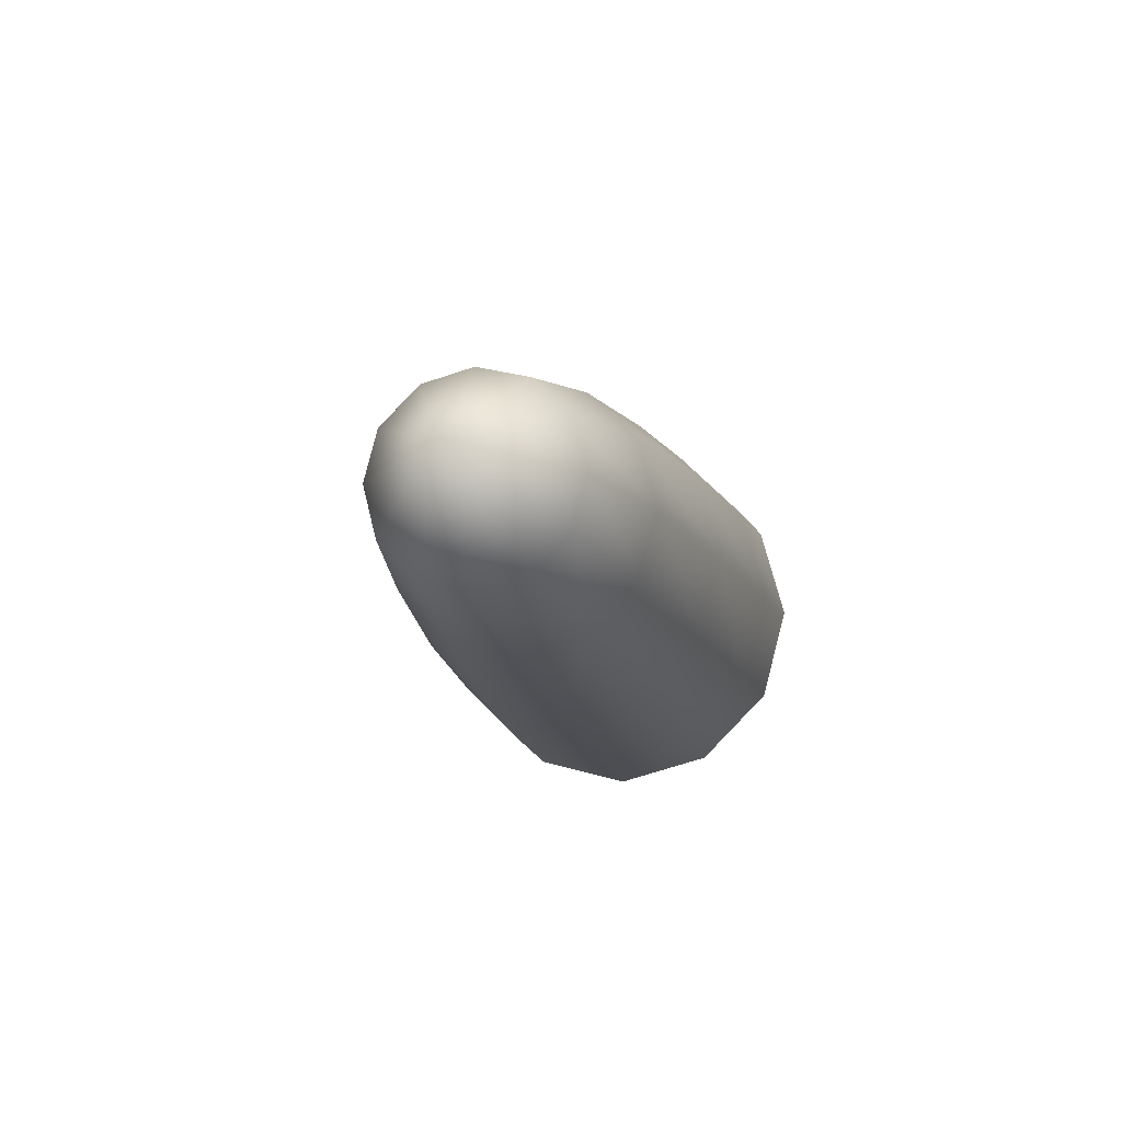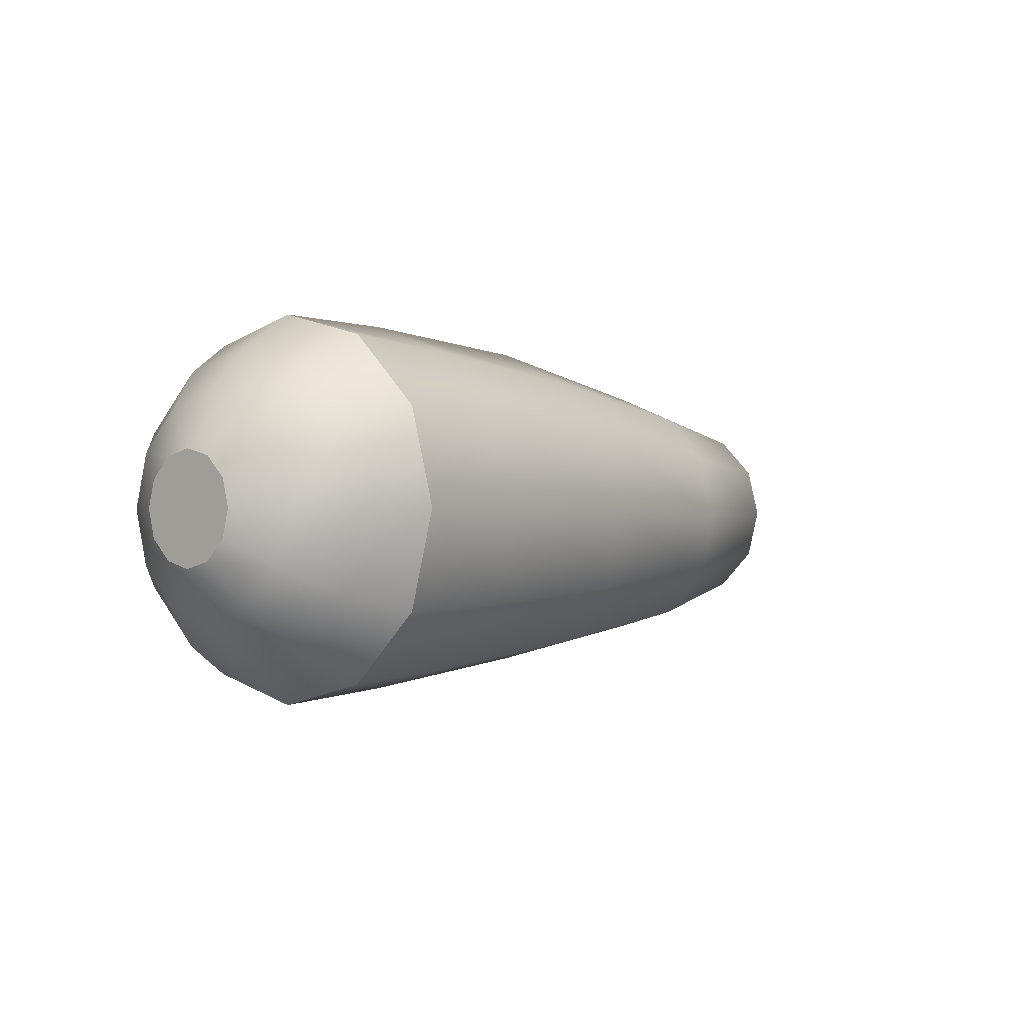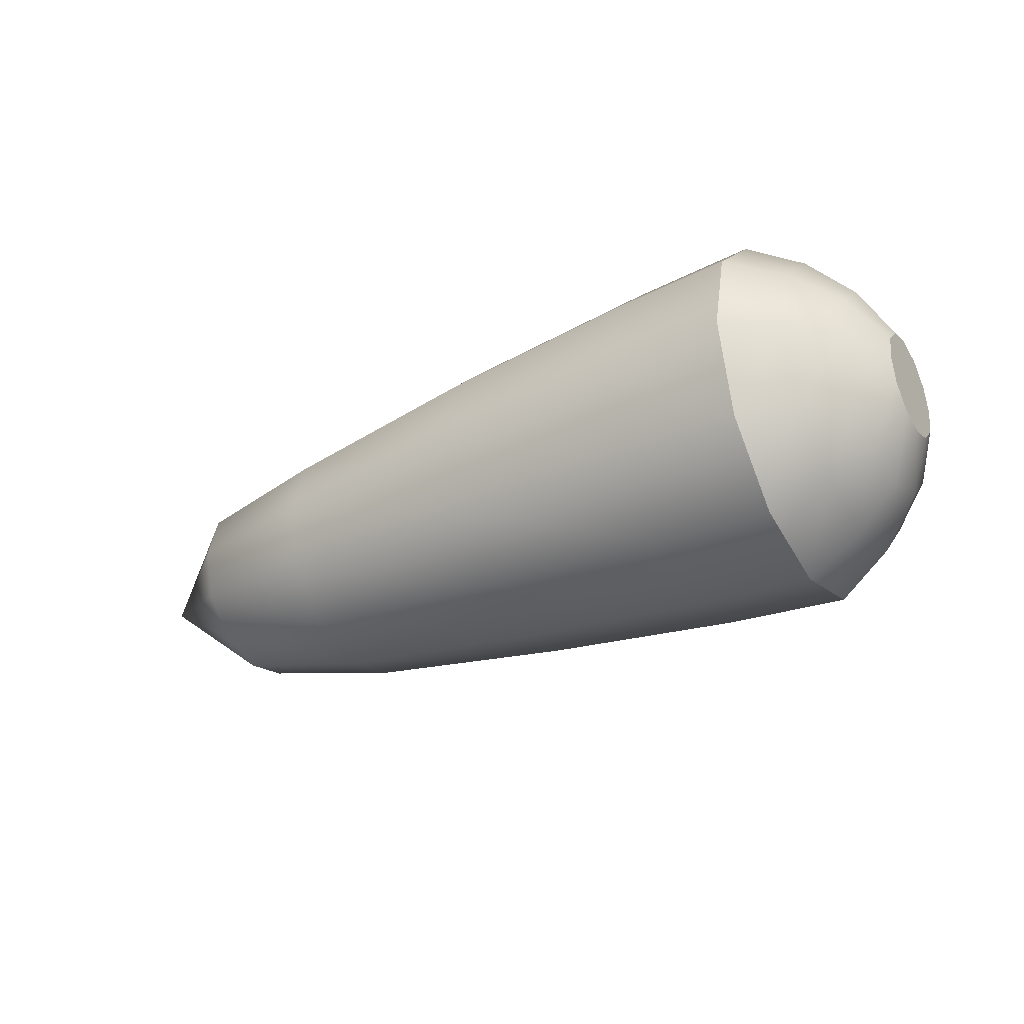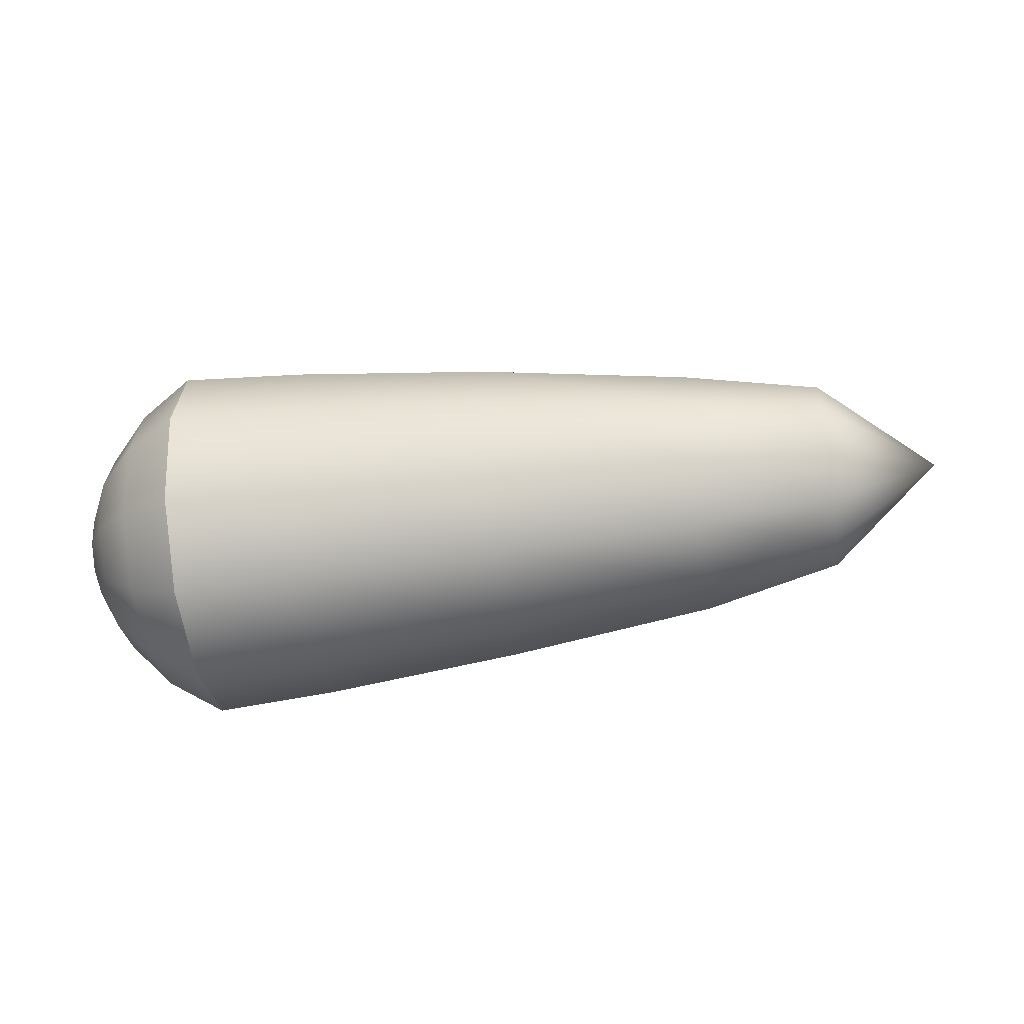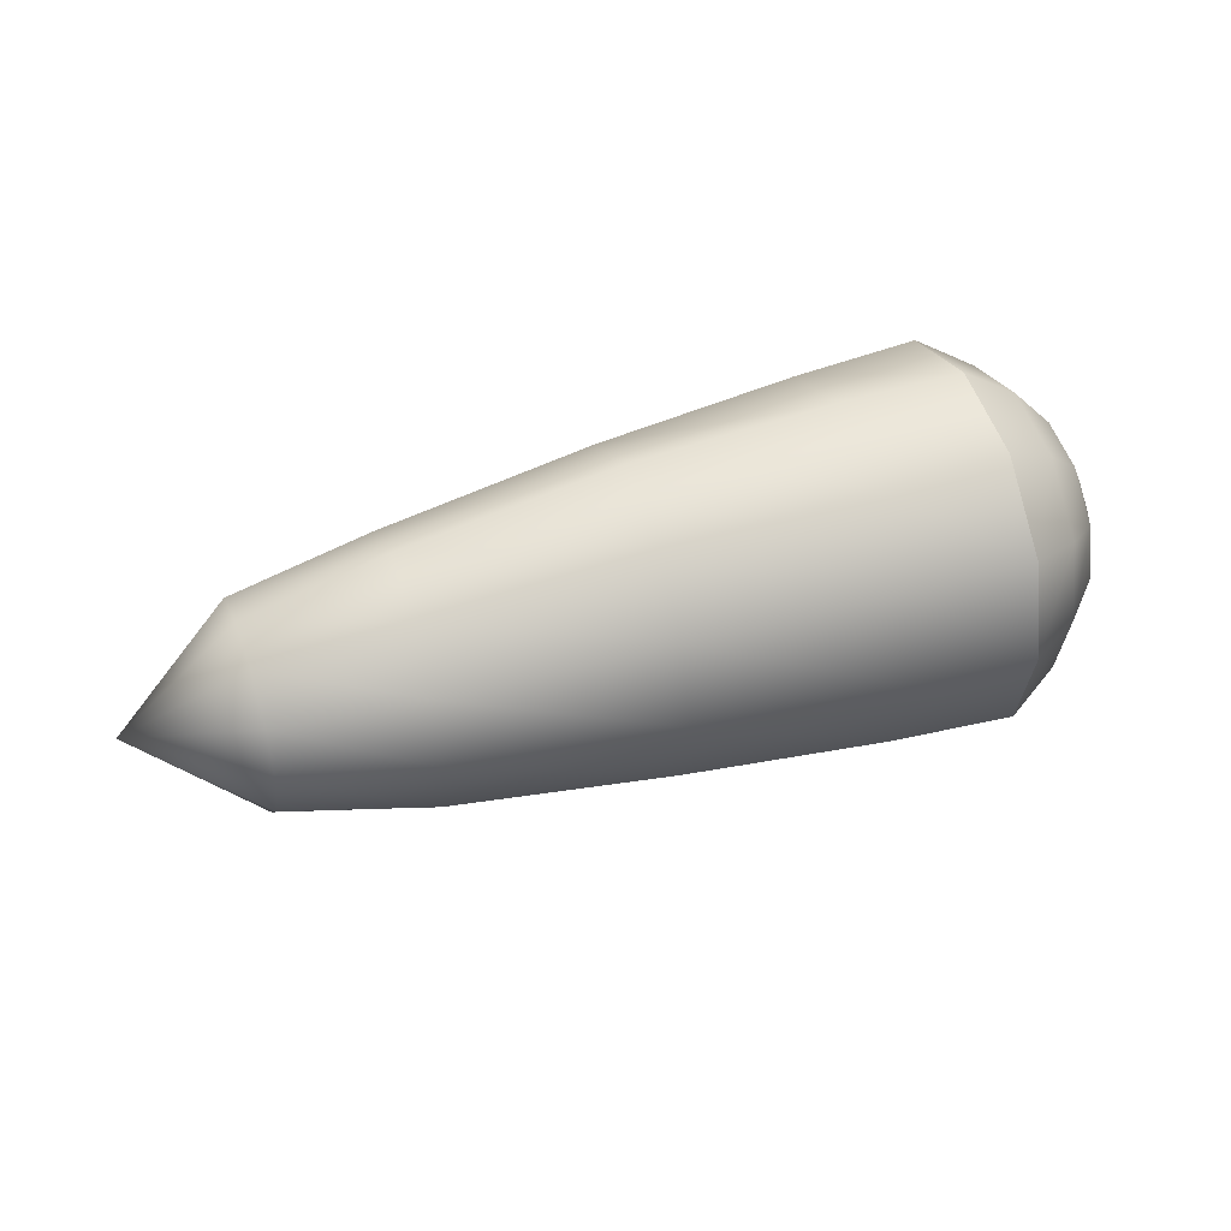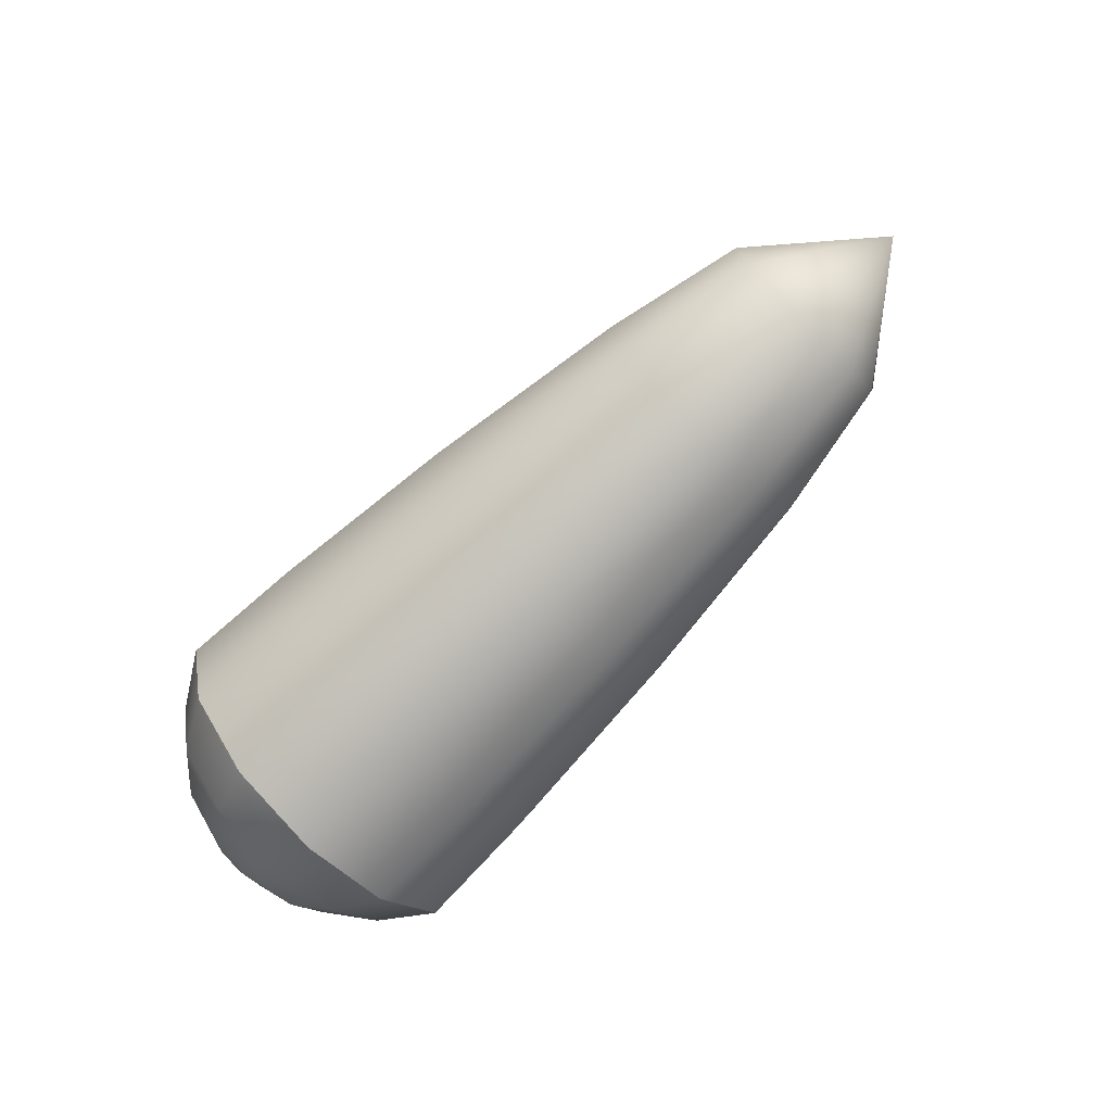
<metadata>
{"format":"obj","ext":"obj","renderer":"f3d","projection":"perspective","resolution":1024,"background":"white","views":[{"elev":-12.0,"azim":102.3,"up":"+Y"},{"elev":-0.5,"azim":-49.9,"up":"+Z"},{"elev":-33.2,"azim":-149.9,"up":"+Z"},{"elev":-46.3,"azim":8.8,"up":"+Z"},{"elev":41.3,"azim":159.5,"up":"+Z"},{"elev":-73.7,"azim":44.7,"up":"+Z"}]}
</metadata>
<code>
g fx_fbx_rocket_01
v -0.2083 0.0002396 0.08124
v -0.1785 0.05009 0.08699
v -0.1785 0.0002396 0.1004
v -0.2083 0.0405 0.07069
v -0.1785 0.08699 0.05009
v -0.2308 0.0002396 0.05727
v -0.2083 0.07069 0.0405
v -0.1785 0.1004 0.0002396
v -0.2308 0.02852 0.04961
v -0.2452 0.0002396 0.02948
v -0.2452 0.01462 0.02564
v -0.2308 0.04961 0.02852
v -0.2452 0.02564 0.01462
v -0.2083 0.08124 0.0002396
v -0.1785 0.08699 -0.05009
v -0.2308 0.05727 0.0002396
v -0.2452 0.02948 0.0002396
v -0.2083 0.07069 -0.0405
v -0.1785 0.05009 -0.08699
v -0.2308 0.04961 -0.02852
v -0.2452 0.02564 -0.01462
v -0.2083 0.0405 -0.07069
v -0.1785 0.0002396 -0.1004
v -0.2308 0.02852 -0.04961
v -0.2452 0.01462 -0.02564
v -0.2083 0.0002396 -0.08124
v -0.1785 -0.05009 -0.08699
v -0.2308 0.0002396 -0.05727
v -0.2452 0.0002396 -0.02948
v -0.2083 -0.0405 -0.07069
v -0.1785 -0.08699 -0.05009
v -0.2308 -0.02852 -0.04961
v -0.2452 -0.01462 -0.02564
v -0.2083 -0.07069 -0.0405
v -0.1785 -0.1004 0.0002396
v -0.2308 -0.04961 -0.02852
v -0.2452 -0.02564 -0.01462
v -0.2083 -0.08124 0.0002396
v -0.1785 -0.08699 0.05009
v -0.2308 -0.05727 0.0002396
v -0.2452 -0.02948 0.0002396
v -0.2083 -0.07069 0.0405
v -0.1785 -0.05009 0.08699
v -0.2308 -0.04961 0.02852
v -0.2452 -0.02564 0.01462
v -0.2083 -0.0405 0.07069
v -0.1785 0.0002396 0.1004
v -0.2083 0.0002396 0.08124
v -0.2308 -0.02852 0.04961
v -0.2452 -0.01462 0.02564
v -0.2308 0.0002396 0.05727
v -0.2452 0.0002396 0.02948
v -0.2452 0.02948 0.0002396
v -0.2452 0.01462 -0.02564
v -0.2452 0.02564 -0.01462
v -0.2452 0.01462 0.02564
v -0.2452 0.02564 0.01462
v -0.2452 -0.02948 0.0002396
v -0.2452 -0.01462 -0.02564
v -0.2452 0.0002396 -0.02948
v -0.2452 -0.02564 -0.01462
v -0.2452 -0.01462 0.02564
v -0.2452 -0.02564 0.01462
v -0.2452 0.0002396 0.02948
v 0.1833 0.02612 -0.04577
v 0.1833 0.0002396 -0.05248
v 0.2452 0.0002396 0.0002396
v 0.109 0.0002396 -0.07117
v 0.109 0.03427 -0.06159
v 0.1833 0.04577 -0.02612
v 0.2452 0.0002396 0.0002396
v 0.109 -0.03427 -0.06159
v 0.1833 -0.02612 -0.04577
v 0.2452 0.0002396 0.0002396
v 0.109 0.05967 -0.03667
v 0.1833 0.05248 0.0002396
v 0.2452 0.0002396 0.0002396
v -0.005032 0.0002396 -0.08555
v -0.005032 -0.04242 -0.07405
v -0.005032 0.04242 -0.07405
v 0.109 -0.05967 -0.03667
v -0.005032 -0.07357 -0.0429
v 0.1833 -0.04577 -0.02612
v 0.2452 0.0002396 0.0002396
v 0.109 0.06878 -0.002157
v -0.005032 0.07357 -0.0429
v 0.1833 0.04577 0.02612
v 0.2452 0.0002396 0.0002396
v -0.1119 0.0002396 -0.0961
v -0.1119 -0.04817 -0.08316
v -0.1119 -0.08316 -0.04817
v -0.1119 0.04817 -0.08316
v -0.1785 -0.05009 -0.08699
v -0.1785 0.0002396 -0.1004
v -0.1785 -0.08699 -0.05009
v -0.1785 0.05009 -0.08699
v -0.1785 -0.1004 0.0002396
v -0.1119 0.08316 -0.04817
v -0.1785 0.08699 -0.05009
v -0.1119 -0.0961 -0.0002397
v -0.1785 -0.08699 0.05009
v -0.005032 0.08507 -0.000719
v -0.1119 0.0961 -0.0002397
v -0.1785 0.1004 0.0002396
v -0.005032 -0.08507 -0.000719
v -0.1119 -0.08316 0.04769
v -0.1785 -0.05009 0.08699
v 0.109 0.05967 0.03235
v -0.1119 0.08316 0.04769
v -0.1785 0.08699 0.05009
v -0.005032 0.07357 0.04194
v 0.109 -0.06878 -0.002157
v -0.1119 -0.04817 0.08268
v -0.1785 0.0002396 0.1004
v -0.1119 0.0002396 0.09945
v -0.005032 -0.07357 0.04194
v -0.005032 -0.04242 0.07309
v -0.005032 0.0002396 0.09178
v 0.1833 -0.05248 0.0002396
v 0.2452 0.0002396 0.0002396
v 0.109 -0.05967 0.03235
v 0.109 -0.03427 0.05775
v 0.109 0.0002396 0.07165
v 0.1833 -0.04577 0.02612
v 0.2452 0.0002396 0.0002396
v 0.1833 -0.02612 0.04577
v 0.2452 0.0002396 0.0002396
v 0.1833 0.0002396 0.05248
v 0.2452 0.0002396 0.0002396
v 0.1833 0.02612 0.04577
v 0.2452 0.0002396 0.0002396
v 0.109 0.03427 0.05775
v 0.1833 0.0002396 0.05248
v 0.2452 0.0002396 0.0002396
v 0.109 0.0002396 0.07165
v -0.005032 0.04242 0.07309
v -0.005032 0.0002396 0.09178
v -0.1119 0.04817 0.08268
v -0.1119 0.0002396 0.09945
v -0.1785 0.05009 0.08699
v -0.1785 0.0002396 0.1004
g fx_fbx_rocket_01_0
f 3 2 1
f 4 1 2
f 2 5 4
f 1 4 6
f 7 4 5
f 5 8 7
f 9 6 4
f 4 7 9
f 6 9 10
f 11 10 9
f 9 12 11
f 12 9 7
f 13 11 12
f 14 7 8
f 7 14 12
f 8 15 14
f 12 16 13
f 16 12 14
f 17 13 16
f 18 14 15
f 14 18 16
f 15 19 18
f 16 20 17
f 20 16 18
f 21 17 20
f 22 18 19
f 18 22 20
f 19 23 22
f 20 24 21
f 24 20 22
f 25 21 24
f 26 22 23
f 22 26 24
f 23 27 26
f 24 28 25
f 28 24 26
f 29 25 28
f 30 26 27
f 26 30 28
f 27 31 30
f 28 32 29
f 32 28 30
f 33 29 32
f 34 30 31
f 30 34 32
f 31 35 34
f 32 36 33
f 36 32 34
f 37 33 36
f 38 34 35
f 34 38 36
f 35 39 38
f 36 40 37
f 40 36 38
f 41 37 40
f 42 38 39
f 38 42 40
f 39 43 42
f 40 44 41
f 44 40 42
f 45 41 44
f 46 42 43
f 42 46 44
f 43 47 46
f 48 46 47
f 44 49 45
f 49 44 46
f 46 48 49
f 50 45 49
f 51 49 48
f 49 51 50
f 52 50 51
f 55 54 53
f 54 56 53
f 56 57 53
f 58 56 54
f 59 58 54
f 60 59 54
f 61 58 59
f 62 56 58
f 63 62 58
f 64 56 62
f 67 66 65
f 66 68 65
f 69 65 68
f 65 69 70
f 71 65 70
f 68 66 72
f 73 72 66
f 74 73 66
f 75 70 69
f 70 75 76
f 77 70 76
f 68 78 69
f 72 79 68
f 78 68 79
f 69 80 75
f 80 69 78
f 72 73 81
f 79 72 82
f 81 82 72
f 83 81 73
f 84 83 73
f 85 76 75
f 86 75 80
f 75 86 85
f 76 85 87
f 88 76 87
f 78 89 80
f 79 90 78
f 89 78 90
f 82 91 79
f 90 79 91
f 80 92 86
f 92 80 89
f 90 93 89
f 94 89 93
f 89 94 92
f 93 90 95
f 91 95 90
f 96 92 94
f 95 91 97
f 92 96 98
f 98 86 92
f 99 98 96
f 100 97 91
f 91 82 100
f 97 100 101
f 86 98 102
f 102 85 86
f 98 99 103
f 103 102 98
f 104 103 99
f 105 100 82
f 82 81 105
f 106 101 100
f 100 105 106
f 101 106 107
f 85 102 108
f 108 87 85
f 103 104 109
f 110 109 104
f 102 103 111
f 111 108 102
f 109 111 103
f 112 105 81
f 81 83 112
f 113 107 106
f 107 113 114
f 115 114 113
f 116 106 105
f 106 116 113
f 105 112 116
f 113 117 115
f 117 113 116
f 118 115 117
f 119 112 83
f 120 119 83
f 121 116 112
f 116 121 117
f 112 119 121
f 117 122 118
f 122 117 121
f 123 118 122
f 124 121 119
f 121 124 122
f 125 124 119
f 122 126 123
f 126 122 124
f 127 126 124
f 128 123 126
f 129 128 126
f 131 87 130
f 87 108 130
f 132 130 108
f 108 111 132
f 130 132 133
f 134 130 133
f 135 133 132
f 136 132 111
f 132 136 135
f 111 109 136
f 137 135 136
f 138 136 109
f 136 138 137
f 109 110 138
f 139 137 138
f 140 138 110
f 138 140 139
f 141 139 140

</code>
